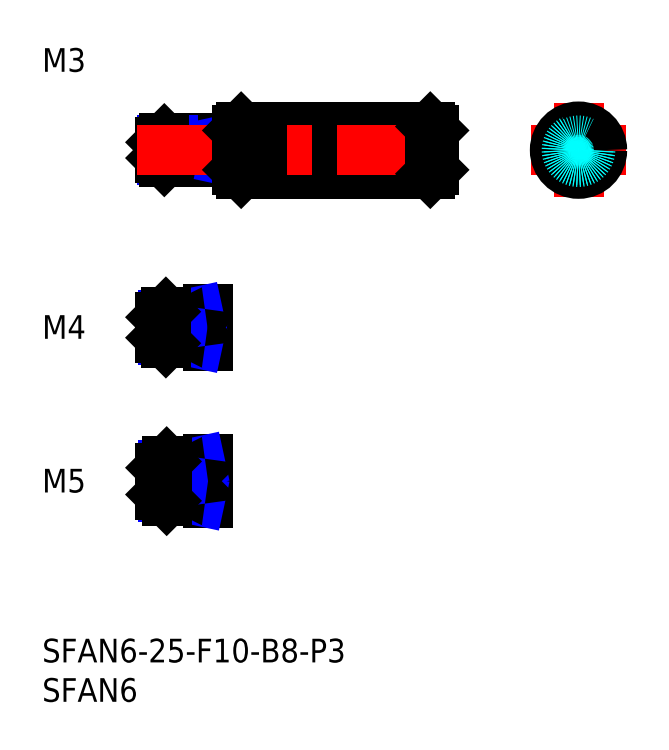
<metadata>
{"format":"dxf","ext":"dxf","renderer":"ezdxf+matplotlib","layout":"modelspace","background":"white","min_lineweight":24,"dpi":150}
</metadata>
<code>
0
SECTION
2
ENTITIES
0
INSERT
8
MSM_CONTINUOUS
2
*U8
10
0
20
0
30
0
0
INSERT
8
MSM_CONTINUOUS
2
*U9
10
0
20
0
30
0
0
INSERT
8
MSM_CONTINUOUS
2
*U10
10
0
20
0
30
0
0
LINE
8
MSM_CENTER
10
13
20
20
30
0
11
23
21
20
31
0
0
INSERT
8
MSM_CONTINUOUS
2
*U11
10
0
20
0
30
0
0
LINE
8
MSM_CENTER
10
13
20
39.5
30
0
11
23
21
39.5
31
0
0
INSERT
8
MSM_CONTINUOUS
2
*U12
10
0
20
0
30
0
0
LINE
8
MSM_CONTINUOUS
10
24.45
20
63.5
30
0
11
15.5
21
63.5
31
0
0
LINE
8
MSM_NARROW
10
23
20
63.23
30
0
11
15.23
21
63.23
31
0
0
LINE
8
MSM_NARROW
10
23
20
60.77
30
0
11
15.23
21
60.77
31
0
0
LINE
8
MSM_CONTINUOUS
10
24.45
20
60.5
30
0
11
15.5
21
60.5
31
0
0
LINE
8
MSM_CONTINUOUS
10
15
20
61
30
0
11
15
21
63
31
0
0
LINE
8
MSM_CONTINUOUS
10
20.7
20
41.5
30
0
11
15.7
21
41.5
31
0
0
LINE
8
MSM_NARROW
10
18
20
41.12
30
0
11
15.32
21
41.12
31
0
0
LINE
8
MSM_NARROW
10
18
20
37.88
30
0
11
15.32
21
37.88
31
0
0
LINE
8
MSM_CONTINUOUS
10
20.7
20
37.5
30
0
11
15.7
21
37.5
31
0
0
LINE
8
MSM_CONTINUOUS
10
15
20
38.2
30
0
11
15
21
40.8
31
0
0
LINE
8
MSM_CONTINUOUS
10
20.7
20
22.5
30
0
11
15.8
21
22.5
31
0
0
LINE
8
MSM_NARROW
10
18
20
22.07
30
0
11
15.37
21
22.07
31
0
0
LINE
8
MSM_NARROW
10
18
20
17.93
30
0
11
15.37
21
17.93
31
0
0
LINE
8
MSM_CONTINUOUS
10
20.7
20
17.5
30
0
11
15.8
21
17.5
31
0
0
LINE
8
MSM_CONTINUOUS
10
15
20
18.3
30
0
11
15
21
21.7
31
0
0
LINE
8
MSM_CONTINUOUS
10
21
20
41.8
30
0
11
21
21
37.2
31
0
0
LINE
8
MSM_CONTINUOUS
10
21
20
22.8
30
0
11
21
21
17.2
31
0
0
LINE
8
MSM_CONTINUOUS
10
23
20
63.5
30
0
11
23
21
60.5
31
0
0
LINE
8
MSM_CONTINUOUS
10
18
20
41.5
30
0
11
18
21
37.5
31
0
0
LINE
8
MSM_CONTINUOUS
10
18
20
22.5
30
0
11
18
21
17.5
31
0
0
LINE
8
MSM_NARROW
10
23
20
63.23
30
0
11
24.25
21
63.5
31
0
0
LINE
8
MSM_NARROW
10
23
20
60.77
30
0
11
24.25
21
60.5
31
0
0
LINE
8
MSM_NARROW
10
18
20
41.12
30
0
11
19.75
21
41.5
31
0
0
LINE
8
MSM_NARROW
10
18
20
37.88
30
0
11
19.75
21
37.5
31
0
0
LINE
8
MSM_NARROW
10
18
20
22.07
30
0
11
20
21
22.5
31
0
0
LINE
8
MSM_NARROW
10
18
20
17.93
30
0
11
20
21
17.5
31
0
0
LINE
8
MSM_CONTINUOUS
10
15.5
20
63.5
30
0
11
15
21
63
31
0
0
LINE
8
MSM_CONTINUOUS
10
15.5
20
60.5
30
0
11
15
21
61
31
0
0
LINE
8
MSM_CONTINUOUS
10
15.7
20
41.5
30
0
11
15
21
40.8
31
0
0
LINE
8
MSM_CONTINUOUS
10
15.7
20
37.5
30
0
11
15
21
38.2
31
0
0
LINE
8
MSM_CONTINUOUS
10
15.8
20
22.5
30
0
11
15
21
21.7
31
0
0
LINE
8
MSM_CONTINUOUS
10
15.8
20
17.5
30
0
11
15
21
18.3
31
0
0
LINE
8
MSM_CONTINUOUS
10
15.8
20
22.5
30
0
11
15.8
21
17.5
31
0
0
LINE
8
MSM_CONTINUOUS
10
15.7
20
41.5
30
0
11
15.7
21
37.5
31
0
0
LINE
8
MSM_CONTINUOUS
10
15.5
20
63.5
30
0
11
15.5
21
60.5
31
0
0
ARC
8
MSM_CONTINUOUS
10
24.45
20
63.8
30
0
40
0.3
50
270
51
0
0
ARC
8
MSM_CONTINUOUS
10
24.45
20
60.2
30
0
40
0.3
50
0
51
90
0
ARC
8
MSM_CONTINUOUS
10
20.7
20
41.8
30
0
40
0.3
50
270
51
0
0
ARC
8
MSM_CONTINUOUS
10
20.7
20
37.2
30
0
40
0.3
50
0
51
90
0
ARC
8
MSM_CONTINUOUS
10
20.7
20
22.8
30
0
40
0.3
50
270
51
0
0
ARC
8
MSM_CONTINUOUS
10
20.7
20
17.2
30
0
40
0.3
50
0
51
90
0
LINE
8
MSM_CONTINUOUS
10
25.25
20
65
30
0
11
49.25
21
65
31
0
0
LINE
8
MSM_CONTINUOUS
10
25.25
20
59
30
0
11
49.25
21
59
31
0
0
LINE
8
MSM_CENTER
10
12
20
62
30
0
11
52.75
21
62
31
0
0
LINE
8
MSM_CONTINUOUS
10
24.75
20
64.5
30
0
11
24.75
21
59.5
31
0
0
LINE
8
MSM_CONTINUOUS
10
25.25
20
65
30
0
11
25.25
21
59
31
0
0
LINE
8
MSM_CONTINUOUS
10
24.75
20
59.5
30
0
11
25.25
21
59
31
0
0
LINE
8
MSM_CONTINUOUS
10
24.75
20
64.5
30
0
11
25.25
21
65
31
0
0
LINE
8
MSM_CONTINUOUS
10
49.75
20
64.5
30
0
11
49.75
21
59.5
31
0
0
LINE
8
MSM_CONTINUOUS
10
49.25
20
65
30
0
11
49.25
21
59
31
0
0
LINE
8
MSM_CONTINUOUS
10
49.75
20
59.5
30
0
11
49.25
21
59
31
0
0
LINE
8
MSM_CONTINUOUS
10
49.25
20
65
30
0
11
49.75
21
64.5
31
0
0
LINE
8
MSM_CENTER
10
62.06
20
62
30
0
11
74.06
21
62
31
0
0
LINE
8
MSM_CENTER
10
68.06
20
68
30
0
11
68.06
21
56
31
0
0
CIRCLE
8
MSM_CONTINUOUS
10
68.06
20
62
30
0
40
3
0
CIRCLE
8
MSM_DASHED
10
68.06
20
62
30
0
40
1.23
0
CIRCLE
8
MSM_DASHED
10
68.06
20
62
30
0
40
1.5
0
ENDSEC
0
EOF

</code>
